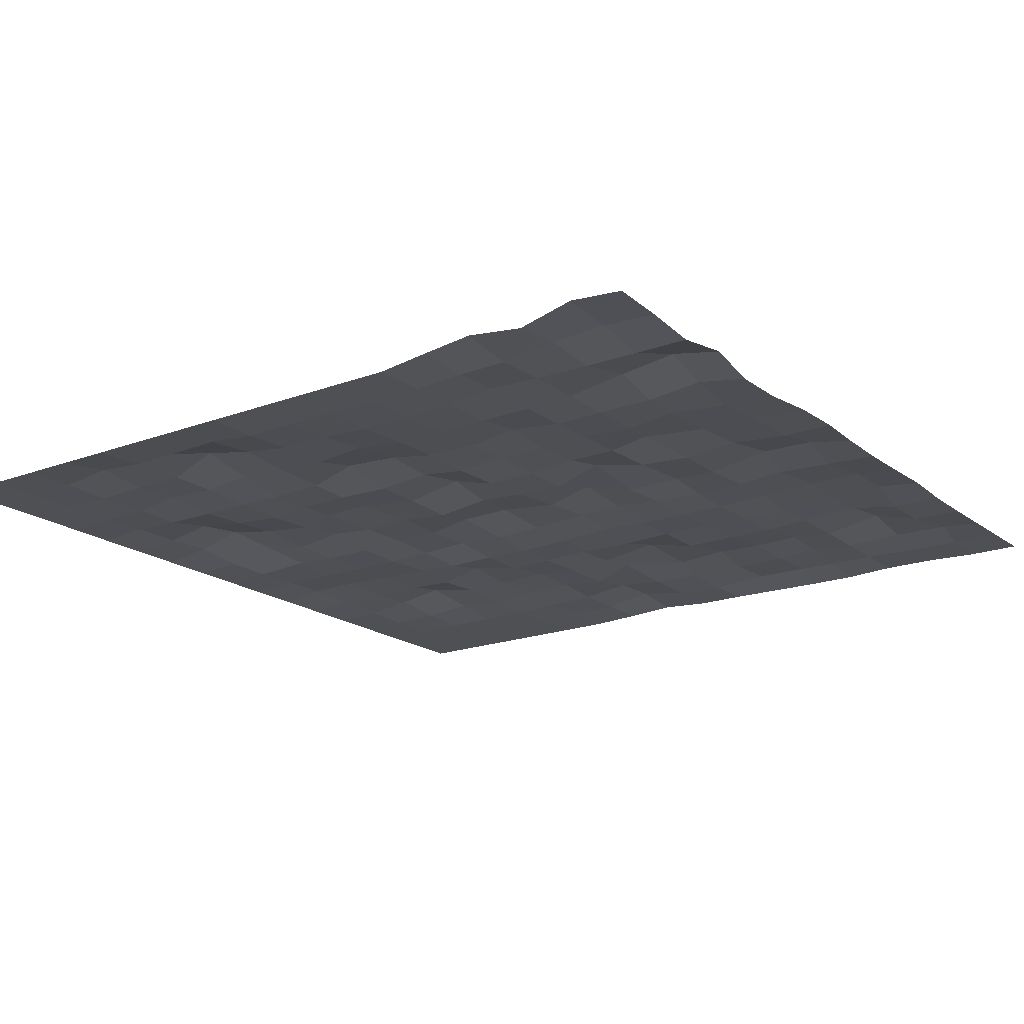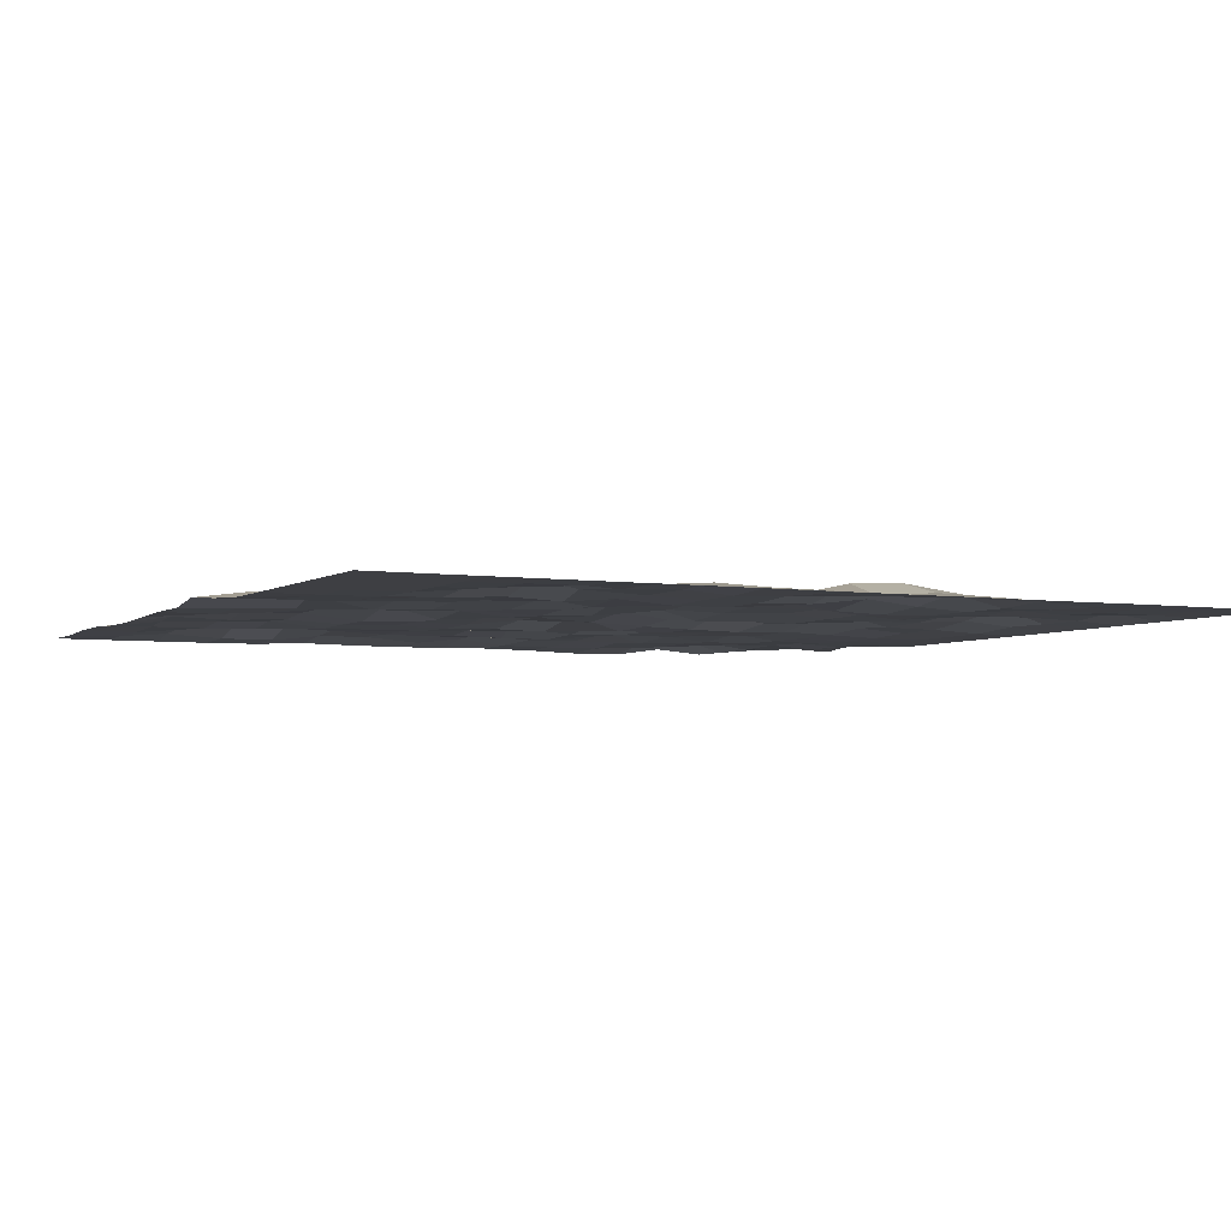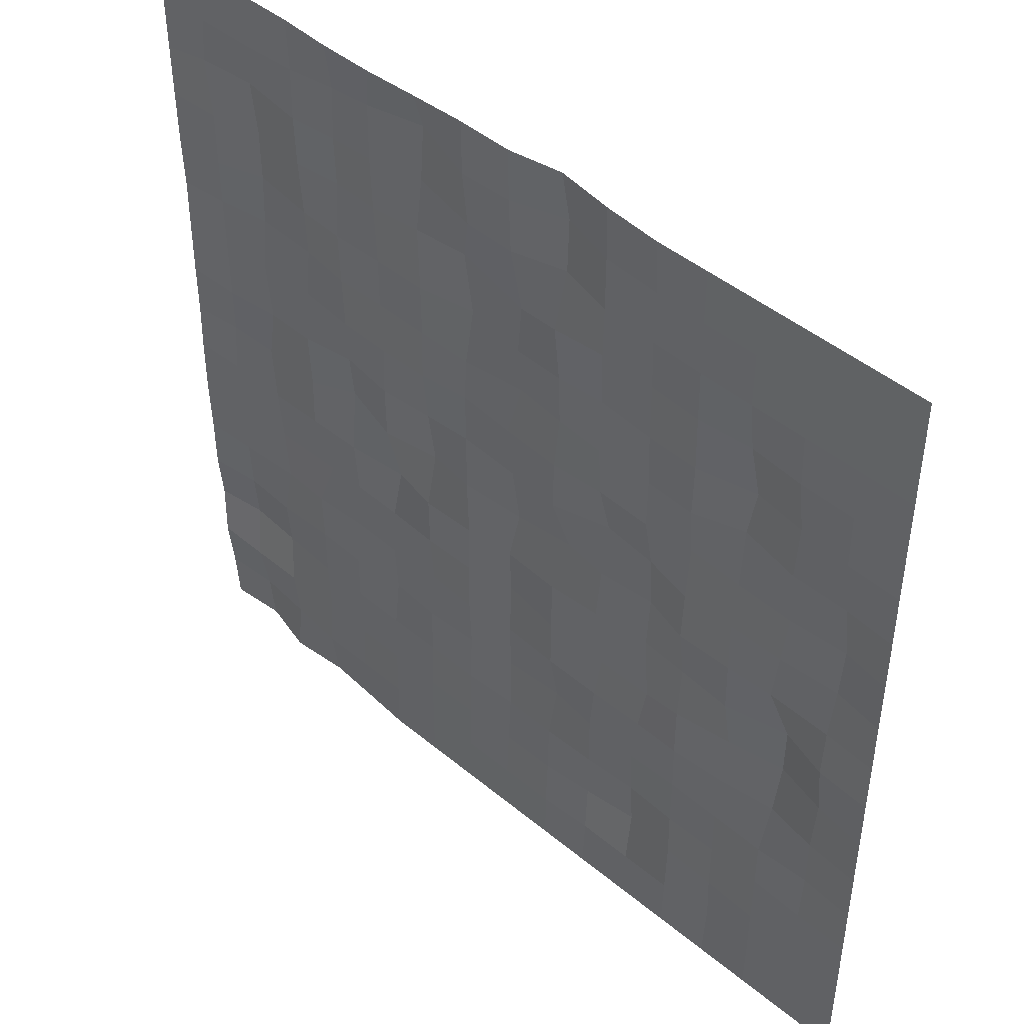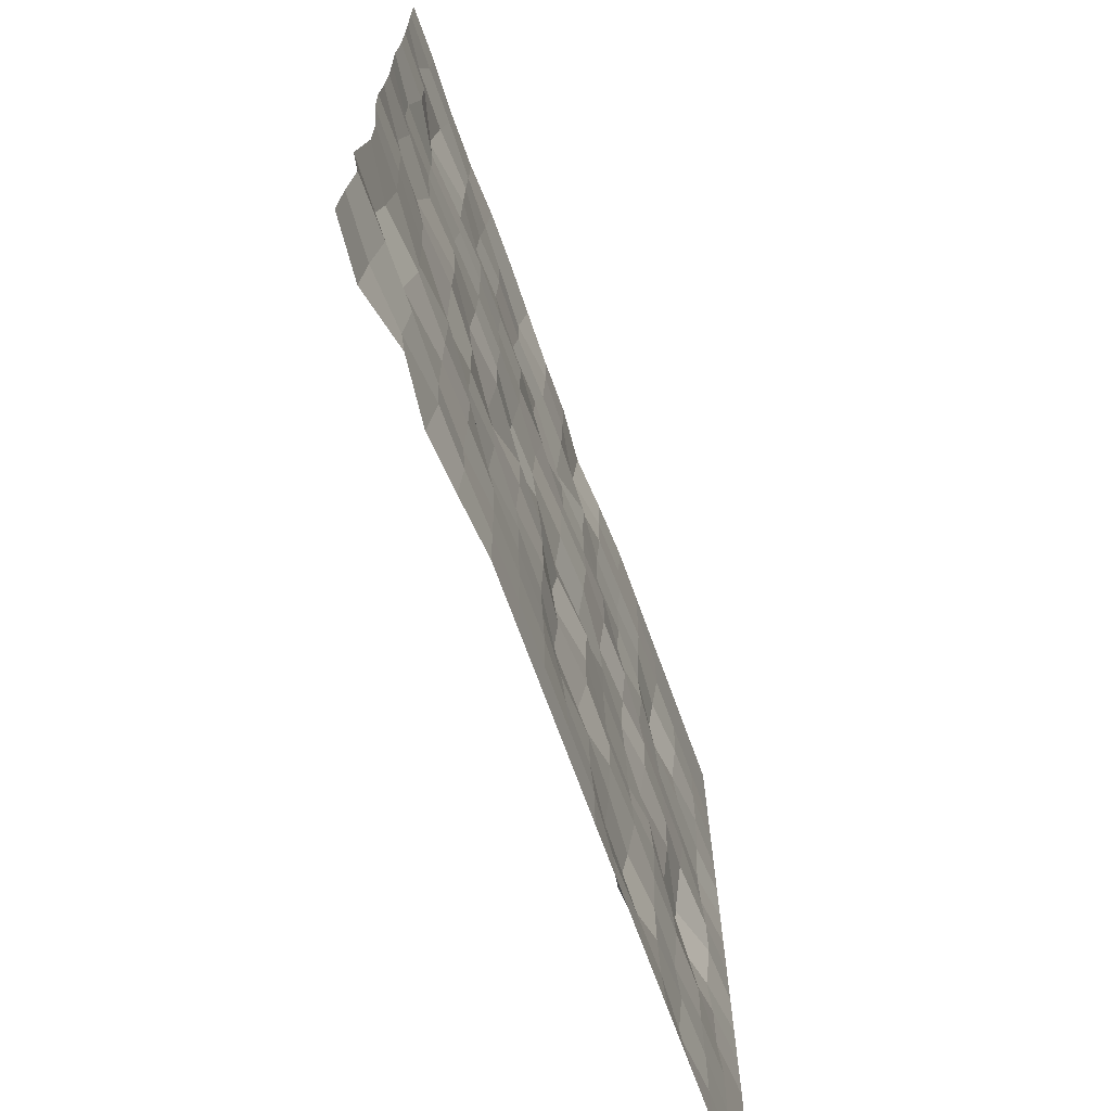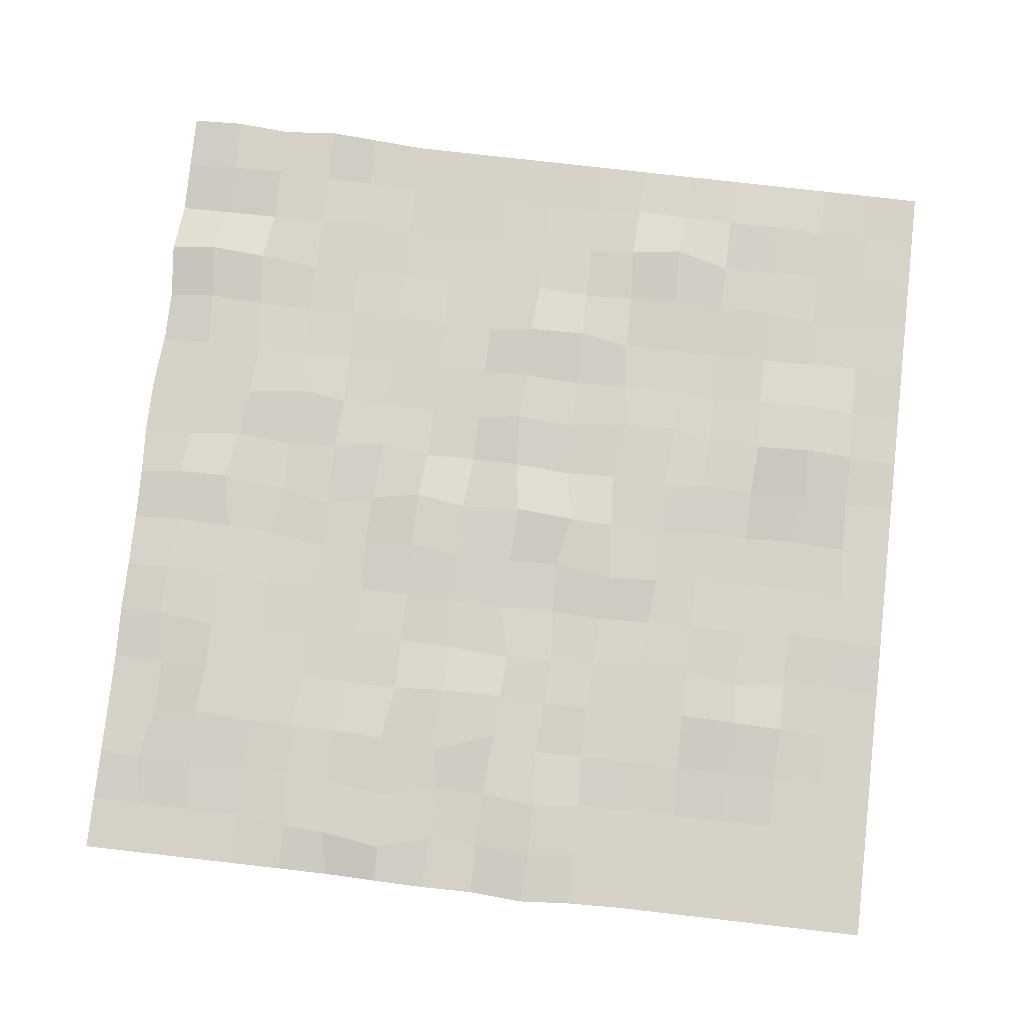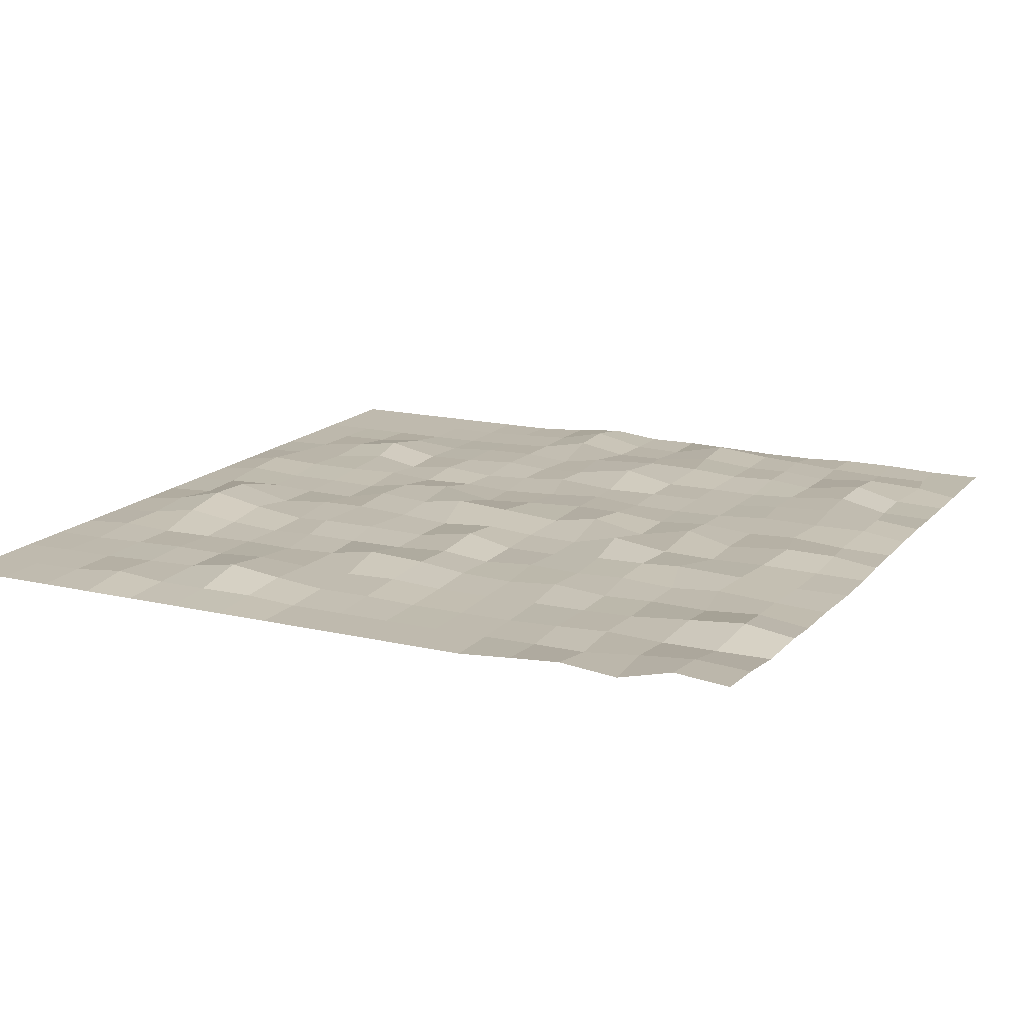
<metadata>
{"format":"obj","ext":"obj","renderer":"f3d","projection":"perspective","resolution":1024,"background":"white","views":[{"elev":-18.6,"azim":-144.3,"up":"+Y"},{"elev":-4.2,"azim":63.3,"up":"+Y"},{"elev":45.9,"azim":43.5,"up":"+Z"},{"elev":-70.1,"azim":-70.1,"up":"+Z"},{"elev":78.0,"azim":6.5,"up":"+Y"},{"elev":15.6,"azim":-153.6,"up":"+Y"}]}
</metadata>
<code>
o Plane
v -100 0 100
v 100 0 100
v -100 2.644 -100
v 100 0 -100
v 0.07064 0.4976 100.4
v 0 0 -100
v -100.6 0.5256 -0.06225
v 100 0 0
v 1.022 2.972 -0.6625
v -100 0.08915 50.04
v 100 0 50
v 1.727 1.619 49.49
v -100 0 75
v 100 0 75
v 0.1206 1.169 75.12
v 100 0.00867 25
v -0.6568 1.017 25.71
v -100.3 0.4498 25.16
v 100 0 -50
v -1.061 2.478 -50.74
v -100 0.04106 -50.02
v -101.1 0.5314 -24.47
v 100 0 -25
v -1.698 3.273 -25.82
v 100 0.04475 -75
v 0.03192 0.5435 -75.23
v -100 0.6608 -75
v -49.98 1.16 -100.4
v -50 0 100
v -49.78 2.475 3.846
v -50.68 1.01 50
v -50.96 1.795 75.38
v -49.86 1.075 25.47
v -49.99 0.5431 -50.17
v -49.05 1.572 -25.2
v -49.84 0.9664 -76.27
v 50 0 100
v 50 0 -100
v 49.24 0.6724 -0.2974
v 49.68 1.041 49.09
v 50 0.1051 75
v 49.86 1.445 25.61
v 50.04 0.6237 -49.47
v 49.71 0.7927 -25.36
v 49.88 1.001 -74.3
v 25 0 -100
v 26.13 1.723 0.8799
v 24.51 1.78 49.9
v 25.21 0.8851 75.47
v 25.71 0.877 25.87
v 25.04 0.8604 -49.4
v 27.11 1.807 -27.29
v 24.23 1.94 -75.86
v 25.16 0.6703 100.4
v 75 0 100
v 75 0.000681 -100
v 73.08 1.269 -0.224
v 75.51 1.695 49.84
v 75 0 75
v 75.59 1.431 24.28
v 75 0.396 -50
v 76.03 4.574 -24.88
v 74.99 0.3181 -74.96
v -25.05 0.2934 100.3
v -25 0 -100
v -25.75 3.993 -1.258
v -25.75 1.048 50.25
v -25.5 2.103 78.29
v -25.96 1.064 25.27
v -24.98 0.5591 -50.17
v -24.94 0.7145 -25.33
v -25 0.03581 -75
v -74.99 0.6896 -100.2
v -78.02 2.486 -0.9215
v -75.65 2.584 51.34
v -76.1 1.68 76.65
v -76.65 1.809 25.36
v -75.45 0.6743 -50.16
v -74.68 1.498 -25.18
v -74.98 0.656 -75.29
v -75.02 0.4981 100
v 100 0 -87.5
v 0 0 -87.5
v -100 1.934 -87.5
v -49.94 0.3532 -87.96
v 49.82 0.6652 -87.71
v 24.7 0.891 -87.98
v 75 0.3251 -87.5
v -25 0 -87.5
v -74.97 1.814 -88.15
v -101.1 1.83 -62.96
v 100 0.04496 -62.23
v -0.1547 1.363 -63.05
v -49.99 0.562 -62.24
v 49.7 0.9894 -62.57
v 24.9 1.118 -62.74
v 74.93 0.4875 -61.91
v -24.96 0.3865 -62.22
v -76.48 2.443 -63.11
v 100 0 -37.5
v -0.7053 1.722 -37.92
v -100.1 0.02565 -37.48
v -49.21 1.489 -38.08
v 50.04 0.3403 -37.33
v 25.9 0.9631 -38.08
v 75.63 2.889 -37.43
v -24.68 1.386 -37.85
v -73.9 1.673 -38.12
v -101.2 0.6869 -12
v 100 0 -12.5
v -0.8759 1.811 -12.97
v -49.94 1.369 -12.74
v 49.34 2.184 -12.84
v 25.08 1.552 -12.58
v 76.51 3.953 -12.41
v -25.08 0.6563 -13.06
v -75.9 1.45 -13.14
v 100 0 12.5
v 0.3093 1.555 13.32
v -100.4 0.3448 12.32
v -49.84 1.489 14.76
v 49.76 0.5991 12.47
v 27.03 2.531 14.99
v 74.7 0.7529 12.55
v -26.07 2.436 12.24
v -75 1.604 12.5
v -100.3 0.6344 37.65
v 100 0.01676 37.51
v 2.658 1.735 39.08
v -50.18 0.9636 37.84
v 49.88 0.5169 37.15
v 25.31 0.5535 37.73
v 75.3 0.9993 37.41
v -25.85 1.24 37.6
v -75.76 2.225 39.25
v 100 0 62.79
v 1.504 2.865 59.91
v -100 0.000436 62.79
v -51.11 2.25 63.29
v 49.89 0.4581 62.77
v 24.52 1.476 62.7
v 75.12 0.4046 62.75
v -27.68 2.534 63.87
v -76.66 3.376 62.46
v -100 0 87.5
v 100 0 87.5
v -0.04293 0.7899 88.03
v -49.75 1.26 89.05
v 50 0 87.5
v 25.19 0.9062 87.94
v 75 0 87.5
v -24.95 2.549 91.78
v -75.04 0.3817 87.56
v -87.5 3.753 -100
v -90.02 2.254 -0.8426
v -87.67 0.3371 50.07
v -90.14 1.264 75.92
v -89.63 1.928 25.3
v -88.54 1.747 -50.62
v -88.85 0.656 -25.16
v -87.57 0.6051 -75.18
v -87.5 0 100
v -87.5 2.652 -87.51
v -89.94 3.765 -63.67
v -87.77 0.6292 -37.59
v -89.23 0.773 -11.75
v -88.13 0.7601 11.86
v -89.59 1.842 37.44
v -87.65 0.3572 62.95
v -87.78 0.2776 87.6
v -61.9 0.551 100
v -61.85 2.154 -100.8
v -62.11 0.8301 0.3521
v -61.51 1.551 50.14
v -62.15 0.9105 75.19
v -62.45 1.701 26.31
v -61.85 0.8215 -49.95
v -59.11 2.577 -26.57
v -61.54 1.07 -75
v -61.82 0.3973 -88.02
v -61.91 0.8908 -62.3
v -61.94 0.5695 -37.49
v -62.43 0.8426 -12.1
v -63.03 1.026 13
v -60.9 1.434 39.44
v -62.03 1.17 63.18
v -61.75 0.8469 87.75
v -37.5 0 -100
v -37.93 0.9371 0.2532
v -38.41 1.095 50.17
v -39.81 1.389 76.37
v -37.78 0.8845 25.23
v -37.44 1.763 -50.69
v -37.27 1.476 -25.57
v -37.48 0.1412 -75.15
v -37.5 0 100
v -37.5 0.07242 -87.53
v -37.49 0.4811 -62.32
v -37.3 0.9018 -37.7
v -36.83 3.649 -14.16
v -38.42 1.19 12.63
v -38.58 1.234 37.78
v -39.91 1.886 63.21
v -39.92 1.668 89.59
v -12.49 0.5371 100.5
v -12.23 0 -100
v -13.67 1.618 0.02283
v -13.07 3.735 49.73
v -11.77 1.258 75.25
v -14.03 1.887 26.06
v -12.23 0.8866 -50
v -12.43 0.6492 -25.13
v -12.23 0.07553 -75
v -12.23 0 -87.5
v -12.39 0.4668 -62.51
v -12.32 0.4199 -37.63
v -12.58 1.019 -13.25
v -14.29 2.304 13.31
v -12.53 0.931 37.85
v -13.83 2.275 65.61
v -12.3 0.4651 88.03
v 12.75 0 -100
v 15.23 3.4 0.6137
v 13.61 1.009 49.92
v 13.52 2.946 76.73
v 13.2 0.4447 25.4
v 12.76 3.211 -50.8
v 12.72 0.9323 -25.48
v 12.67 0.585 -75.32
v 12.98 1.646 101.3
v 12.75 0 -87.5
v 12.73 0.7517 -62.43
v 12.76 0.8256 -37.51
v 12.99 0.6235 -12.31
v 12.52 0.9234 12.66
v 14.03 0.9883 38.25
v 12.74 0.4828 62.76
v 13.6 3.232 89.41
v 37.96 0 100
v 37.96 0 -100
v 39.55 2.323 1.614
v 37.73 1.181 49.33
v 38.03 0.4123 75.05
v 38.44 0.6312 25.6
v 37.97 0.4361 -49.6
v 40.31 1.827 -27.37
v 36.39 3.813 -76.77
v 37.69 0.7264 -87.81
v 37.18 1.899 -63.11
v 38.87 1.011 -38.01
v 39.22 1.855 -11.25
v 39.39 1.795 14.25
v 37.32 2.156 35.66
v 37.61 1.255 62.73
v 38.07 0.4741 87.52
v 62.5 0 -100
v 62.16 0.6698 -0.03236
v 63.49 3.481 49.69
v 62.5 0 75
v 62.5 1.26 25
v 62.44 0.5165 -49.73
v 63.01 2.288 -24.94
v 62.43 0.6651 -74.56
v 62.5 0 100
v 62.11 1.636 -87.54
v 61.96 1.315 -63.09
v 62.5 1.194 -37.5
v 62.25 0.8614 -12.37
v 61.87 0.799 12.52
v 62.7 1.857 39.9
v 62.5 1.5 62.79
v 62.5 0 87.5
v 87.5 0 100
v 87.5 0 -100
v 88.07 0.6363 0.2163
v 87.73 0.2849 50.07
v 87.5 0 75
v 89.26 1.713 25.04
v 87.5 0.9469 -50
v 87.88 1.752 -24.96
v 87.5 0.3246 -75
v 87.5 0.1215 -87.5
v 87.5 0.1636 -62.23
v 87.5 0.9609 -37.5
v 87.73 0.5173 -12.16
v 88.79 1.334 13.1
v 88.43 0.9045 37.52
v 87.64 0.1931 62.81
v 87.5 0 87.5
f 282 82 4 274
f 214 83 6 206
f 218 119 9 207
f 286 118 8 275
f 288 136 11 276
f 220 137 12 208
f 221 147 15 209
f 289 146 14 277
f 287 128 16 278
f 219 129 17 210
f 216 101 20 211
f 284 100 19 279
f 285 110 23 280
f 217 111 24 212
f 215 93 26 213
f 283 92 25 281
f 181 94 36 179
f 183 112 35 178
f 182 103 34 177
f 185 130 33 176
f 187 148 32 175
f 186 139 31 174
f 184 121 30 173
f 180 85 28 172
f 249 95 45 247
f 251 113 44 246
f 250 104 43 245
f 253 131 42 244
f 255 149 41 243
f 254 140 40 242
f 252 122 39 241
f 248 86 38 240
f 231 87 46 222
f 235 123 47 223
f 237 141 48 224
f 238 150 49 225
f 236 132 50 226
f 233 105 51 227
f 234 114 52 228
f 232 96 53 229
f 266 97 63 263
f 268 115 62 262
f 267 106 61 261
f 270 133 60 260
f 272 151 59 259
f 271 142 58 258
f 269 124 57 257
f 265 88 56 256
f 198 98 72 195
f 200 116 71 194
f 199 107 70 193
f 202 134 69 192
f 204 152 68 191
f 203 143 67 190
f 201 125 66 189
f 197 89 65 188
f 163 90 73 154
f 167 126 74 155
f 169 144 75 156
f 170 153 76 157
f 168 135 77 158
f 165 108 78 159
f 166 117 79 160
f 164 99 80 161
f 161 80 90 163
f 195 72 89 197
f 263 63 88 265
f 229 53 87 231
f 247 45 86 248
f 179 36 85 180
f 213 26 83 214
f 281 25 82 282
f 159 78 99 164
f 193 70 98 198
f 261 61 97 266
f 227 51 96 232
f 245 43 95 249
f 177 34 94 181
f 279 19 92 283
f 211 20 93 215
f 160 79 108 165
f 194 71 107 199
f 262 62 106 267
f 228 52 105 233
f 246 44 104 250
f 178 35 103 182
f 280 23 100 284
f 212 24 101 216
f 155 74 117 166
f 189 66 116 200
f 257 57 115 268
f 223 47 114 234
f 241 39 113 251
f 173 30 112 183
f 207 9 111 217
f 275 8 110 285
f 158 77 126 167
f 192 69 125 201
f 260 60 124 269
f 226 50 123 235
f 244 42 122 252
f 176 33 121 184
f 278 16 118 286
f 210 17 119 218
f 156 75 135 168
f 190 67 134 202
f 258 58 133 270
f 224 48 132 236
f 242 40 131 253
f 174 31 130 185
f 208 12 129 219
f 276 11 128 287
f 157 76 144 169
f 191 68 143 203
f 259 59 142 271
f 225 49 141 237
f 243 41 140 254
f 175 32 139 186
f 209 15 137 220
f 277 14 136 288
f 162 81 153 170
f 196 64 152 204
f 264 55 151 272
f 230 54 150 238
f 239 37 149 255
f 171 29 148 187
f 273 2 146 289
f 205 5 147 221
f 1 162 170 145
f 13 157 169 138
f 10 156 168 127
f 18 158 167 120
f 7 155 166 109
f 22 160 165 102
f 21 159 164 91
f 27 161 163 84
f 91 164 161 27
f 109 166 160 22
f 102 165 159 21
f 127 168 158 18
f 145 170 157 13
f 138 169 156 10
f 120 167 155 7
f 84 163 154 3
f 81 171 187 153
f 76 175 186 144
f 75 174 185 135
f 77 176 184 126
f 74 173 183 117
f 79 178 182 108
f 78 177 181 99
f 80 179 180 90
f 90 180 172 73
f 126 184 173 74
f 144 186 174 75
f 153 187 175 76
f 135 185 176 77
f 108 182 177 78
f 117 183 178 79
f 99 181 179 80
f 29 196 204 148
f 32 191 203 139
f 31 190 202 130
f 33 192 201 121
f 30 189 200 112
f 35 194 199 103
f 34 193 198 94
f 36 195 197 85
f 85 197 188 28
f 121 201 189 30
f 139 203 190 31
f 148 204 191 32
f 130 202 192 33
f 103 199 193 34
f 112 200 194 35
f 94 198 195 36
f 64 205 221 152
f 68 209 220 143
f 67 208 219 134
f 69 210 218 125
f 66 207 217 116
f 71 212 216 107
f 70 211 215 98
f 72 213 214 89
f 98 215 213 72
f 116 217 212 71
f 107 216 211 70
f 134 219 210 69
f 152 221 209 68
f 143 220 208 67
f 125 218 207 66
f 89 214 206 65
f 5 230 238 147
f 15 225 237 137
f 12 224 236 129
f 17 226 235 119
f 9 223 234 111
f 24 228 233 101
f 20 227 232 93
f 26 229 231 83
f 93 232 229 26
f 111 234 228 24
f 101 233 227 20
f 129 236 226 17
f 147 238 225 15
f 137 237 224 12
f 119 235 223 9
f 83 231 222 6
f 54 239 255 150
f 49 243 254 141
f 48 242 253 132
f 50 244 252 123
f 47 241 251 114
f 52 246 250 105
f 51 245 249 96
f 53 247 248 87
f 87 248 240 46
f 123 252 241 47
f 141 254 242 48
f 150 255 243 49
f 132 253 244 50
f 105 250 245 51
f 114 251 246 52
f 96 249 247 53
f 37 264 272 149
f 41 259 271 140
f 40 258 270 131
f 42 260 269 122
f 39 257 268 113
f 44 262 267 104
f 43 261 266 95
f 45 263 265 86
f 86 265 256 38
f 122 269 257 39
f 140 271 258 40
f 149 272 259 41
f 131 270 260 42
f 104 267 261 43
f 113 268 262 44
f 95 266 263 45
f 55 273 289 151
f 59 277 288 142
f 58 276 287 133
f 60 278 286 124
f 57 275 285 115
f 62 280 284 106
f 61 279 283 97
f 63 281 282 88
f 97 283 281 63
f 115 285 280 62
f 106 284 279 61
f 133 287 278 60
f 151 289 277 59
f 142 288 276 58
f 124 286 275 57
f 88 282 274 56

</code>
